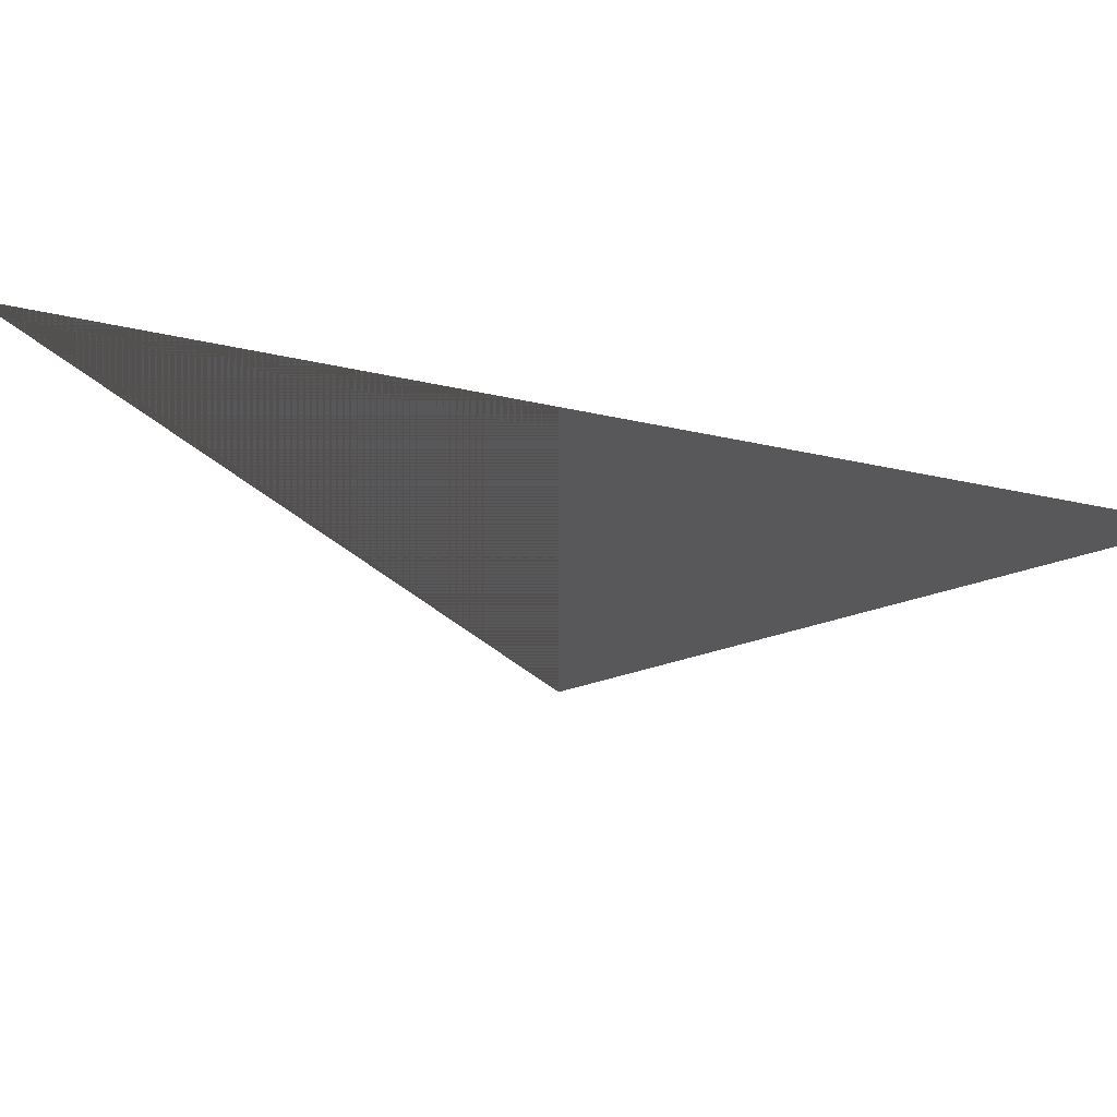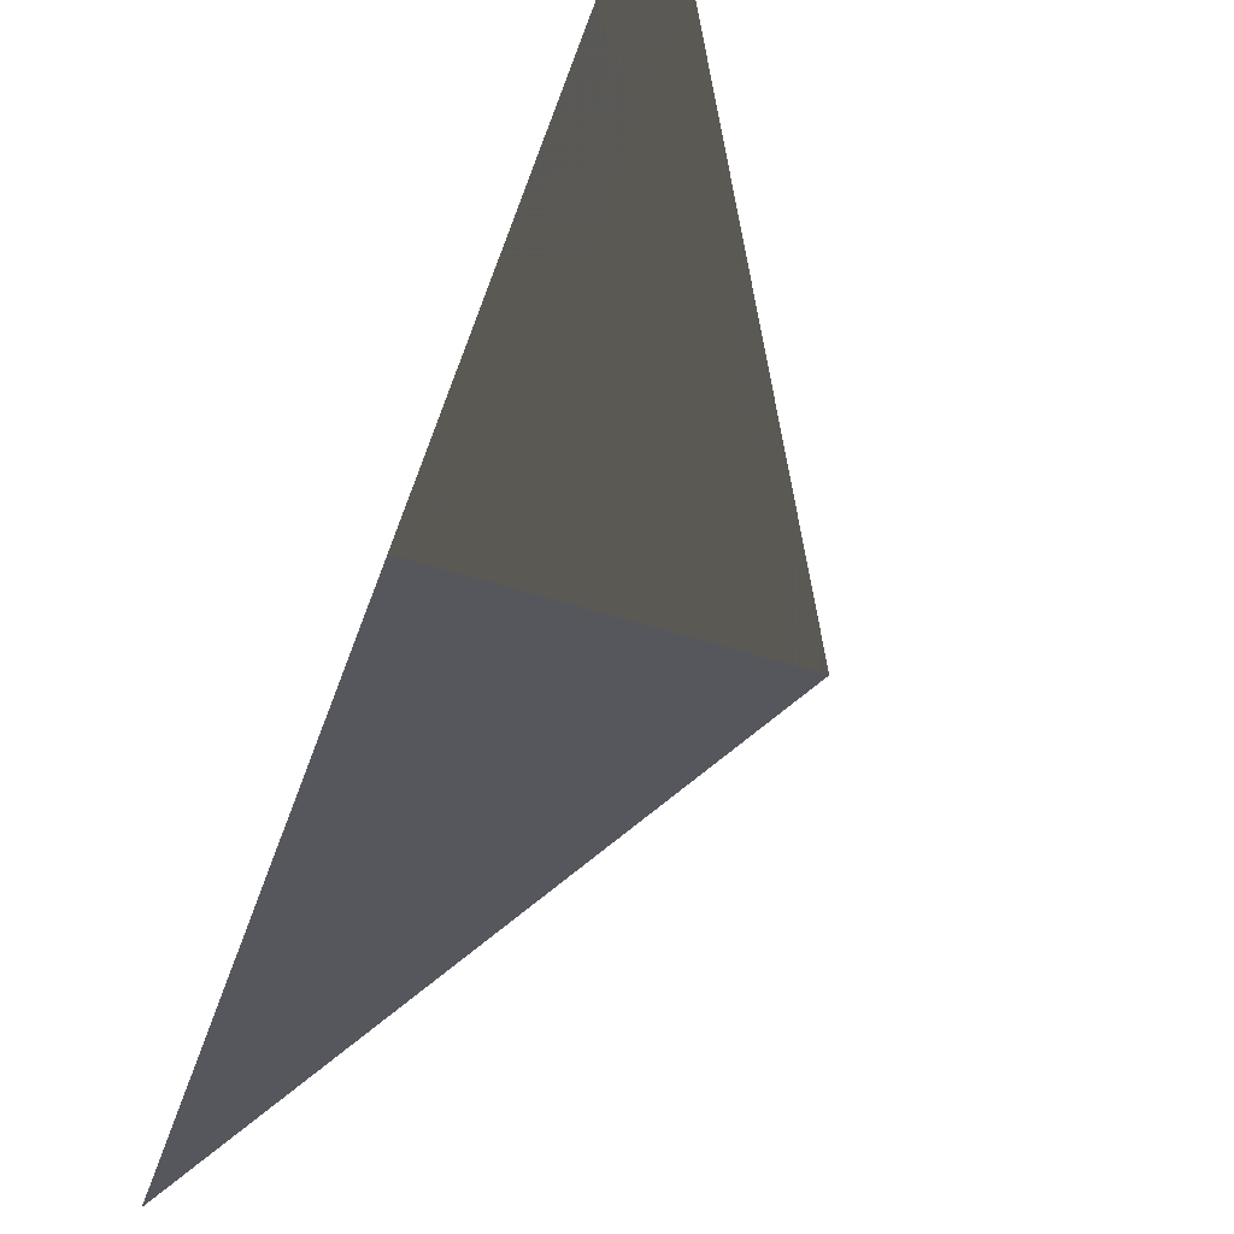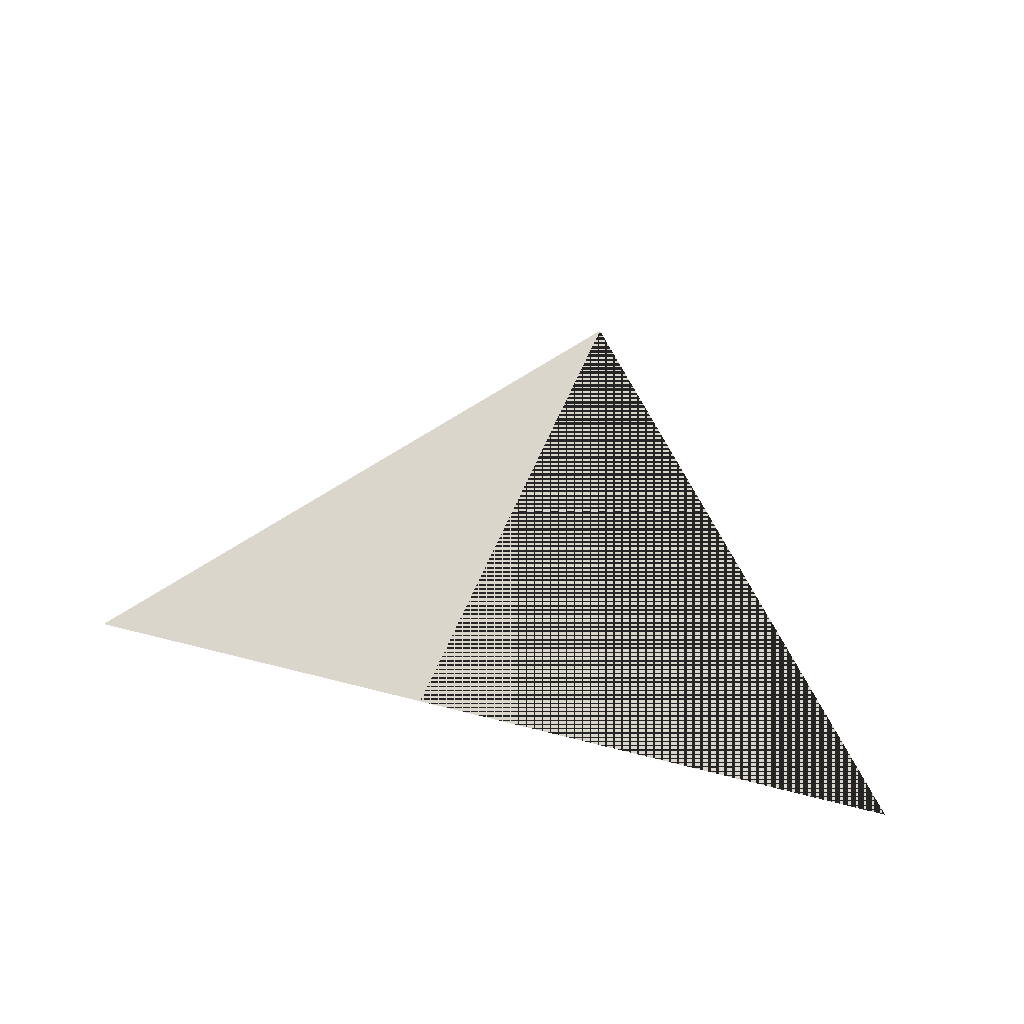
<metadata>
{"format":"obj","ext":"obj","renderer":"f3d","projection":"perspective","resolution":1024,"background":"white","views":[{"elev":47.3,"azim":59.9,"up":"+Y"},{"elev":-27.6,"azim":-120.6,"up":"+Z"},{"elev":73.9,"azim":-155.0,"up":"+Z"}]}
</metadata>
<code>
o light-point4-side_ID139
v 1.856 2.863 -1.112
v 1.856 2.988 -0.832
v 1.856 2.863 -0.832
v 1.856 2.988 -1.112
f 532 533 534
f 533 532 535

</code>
